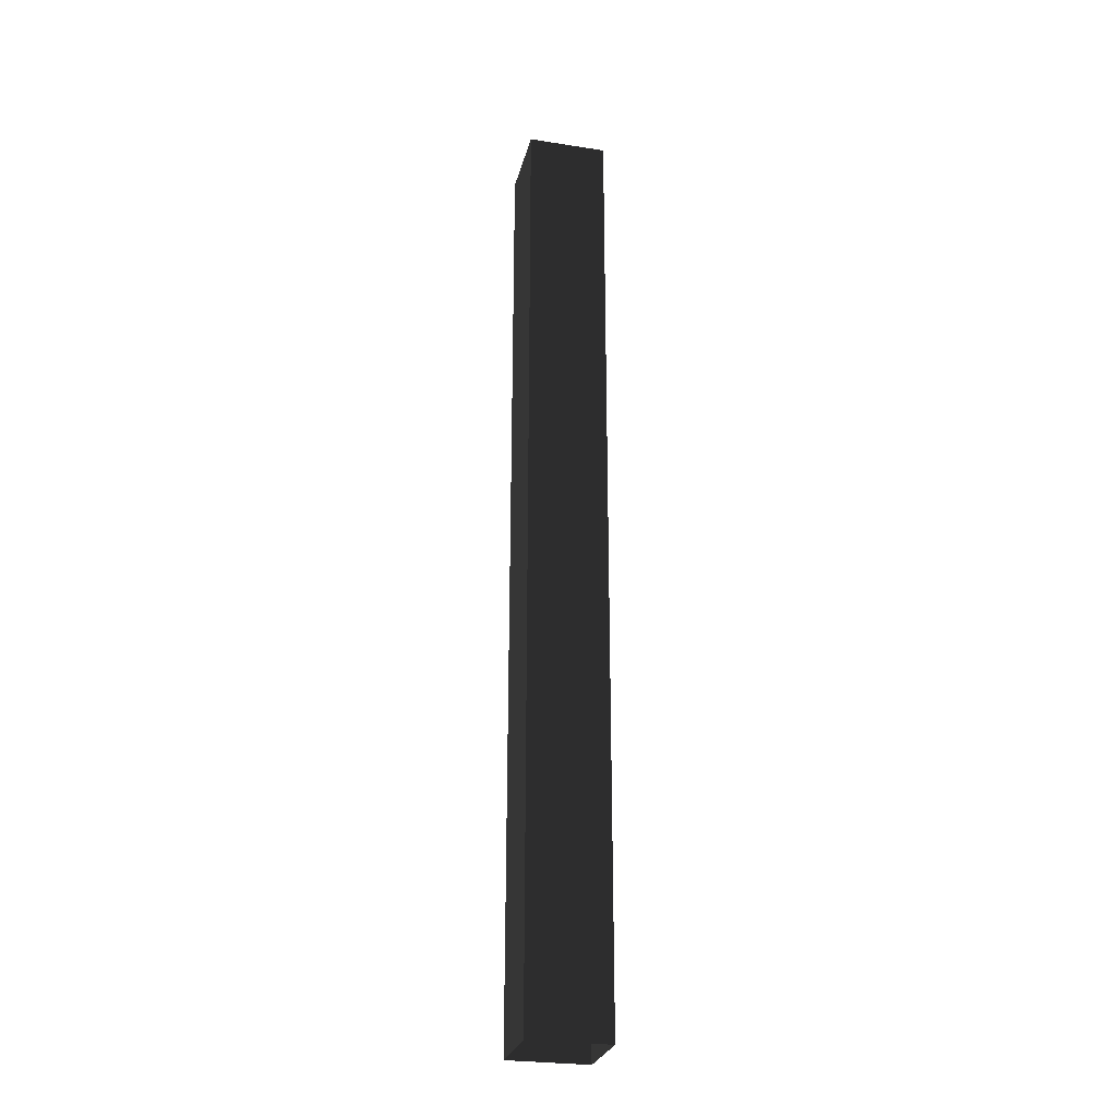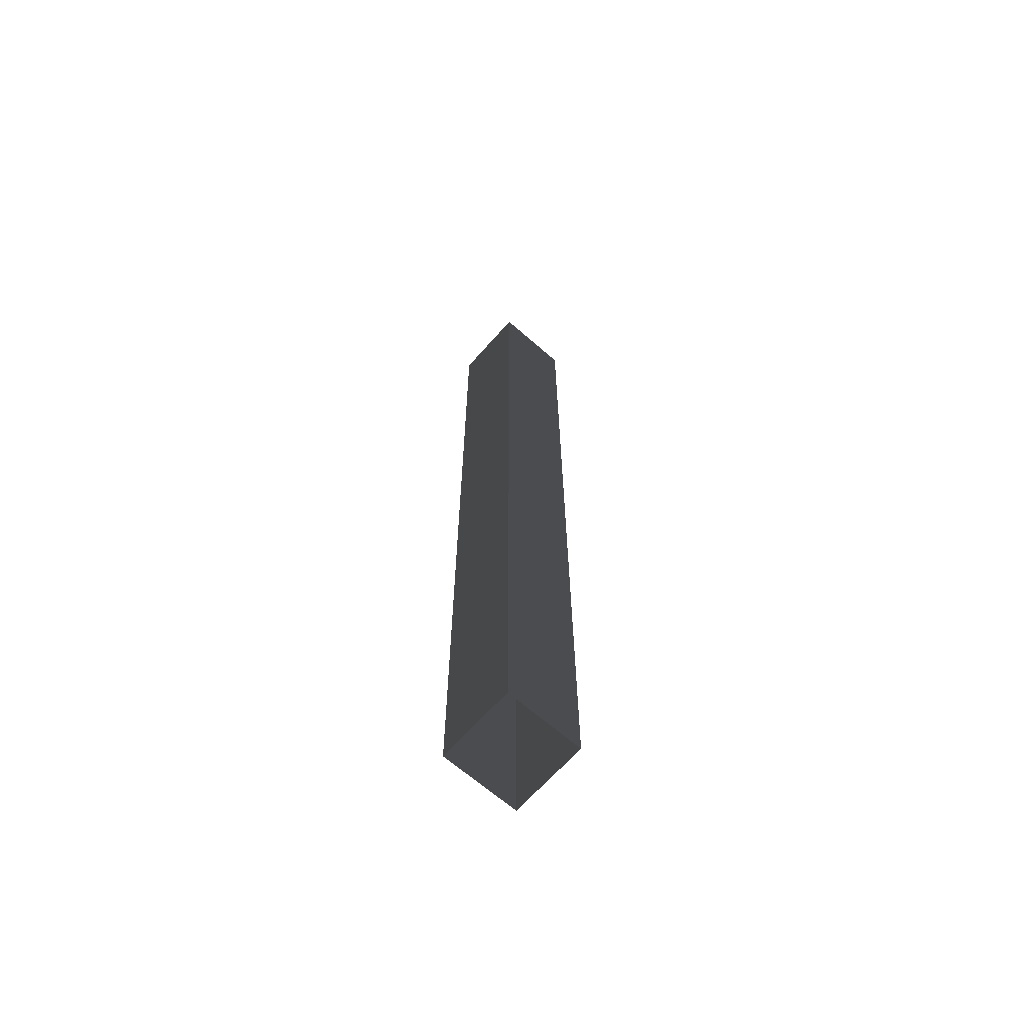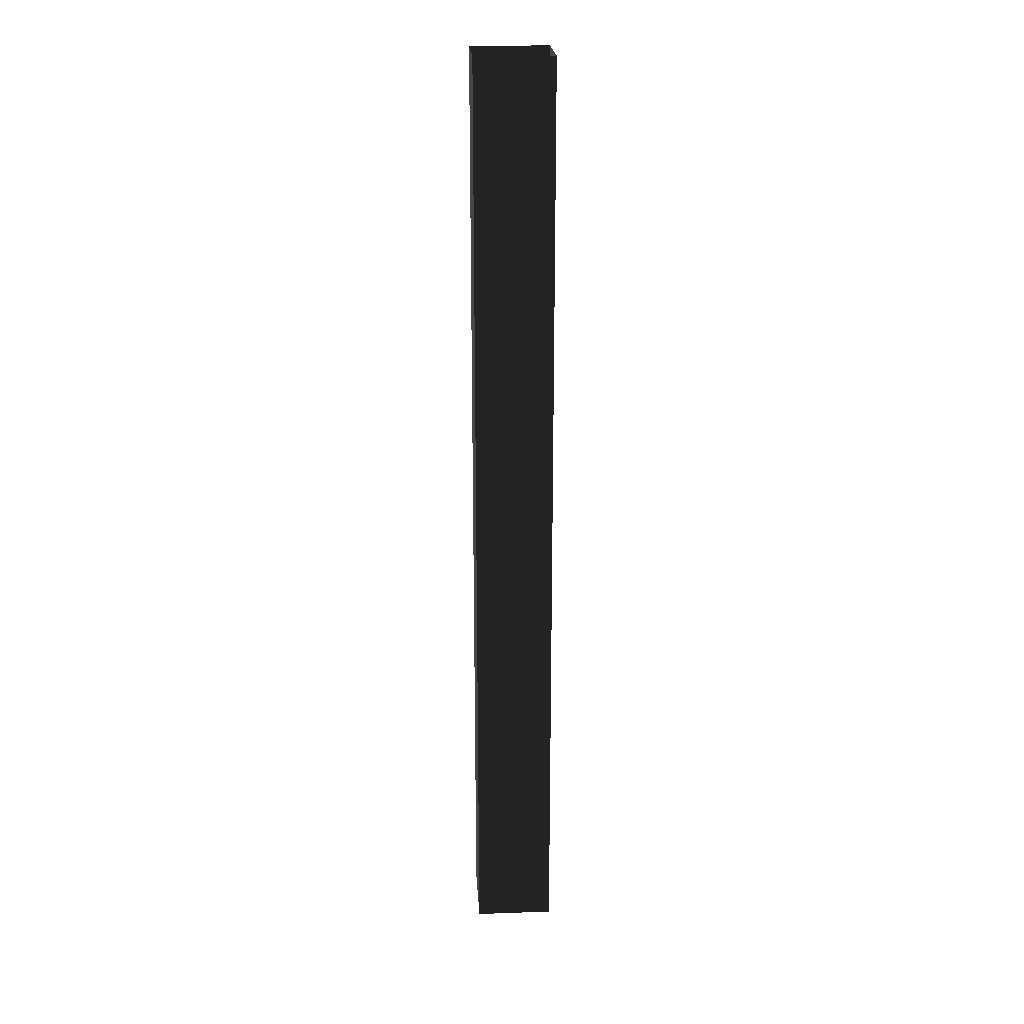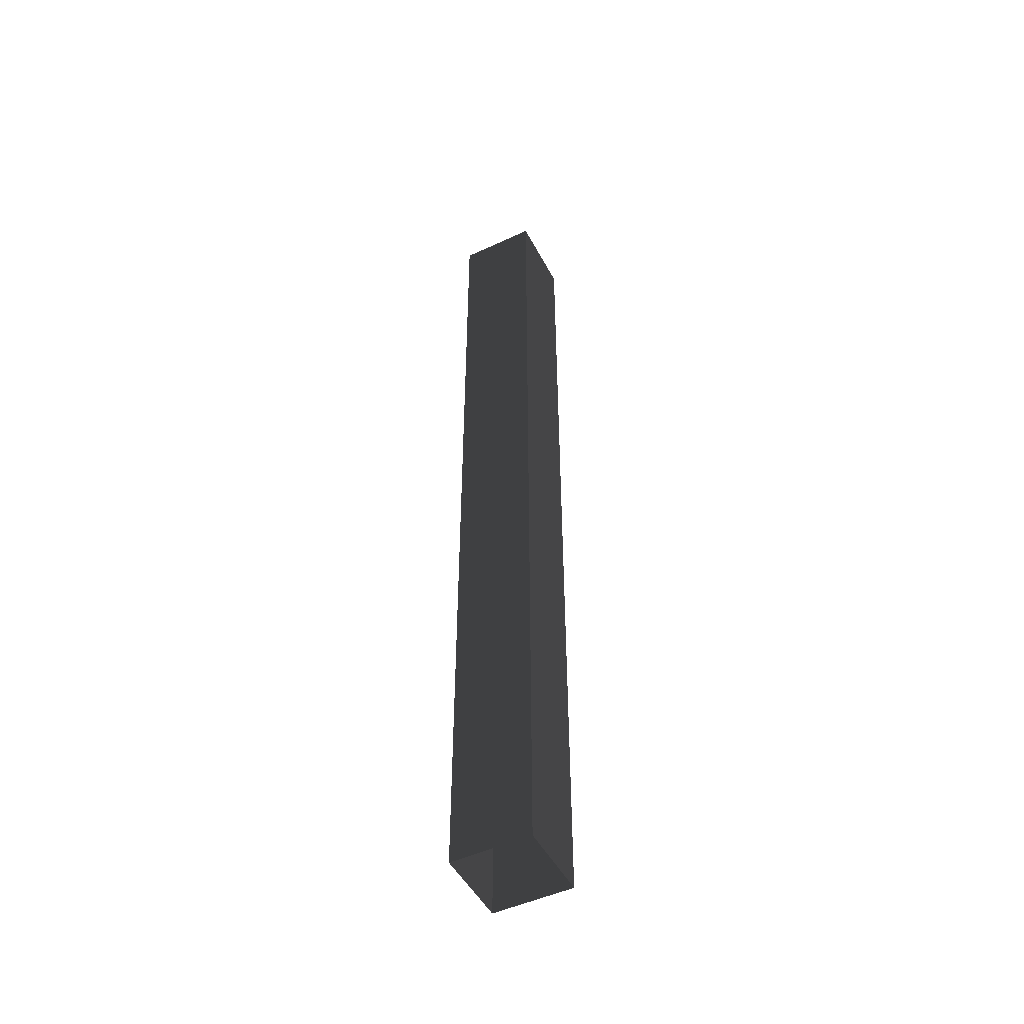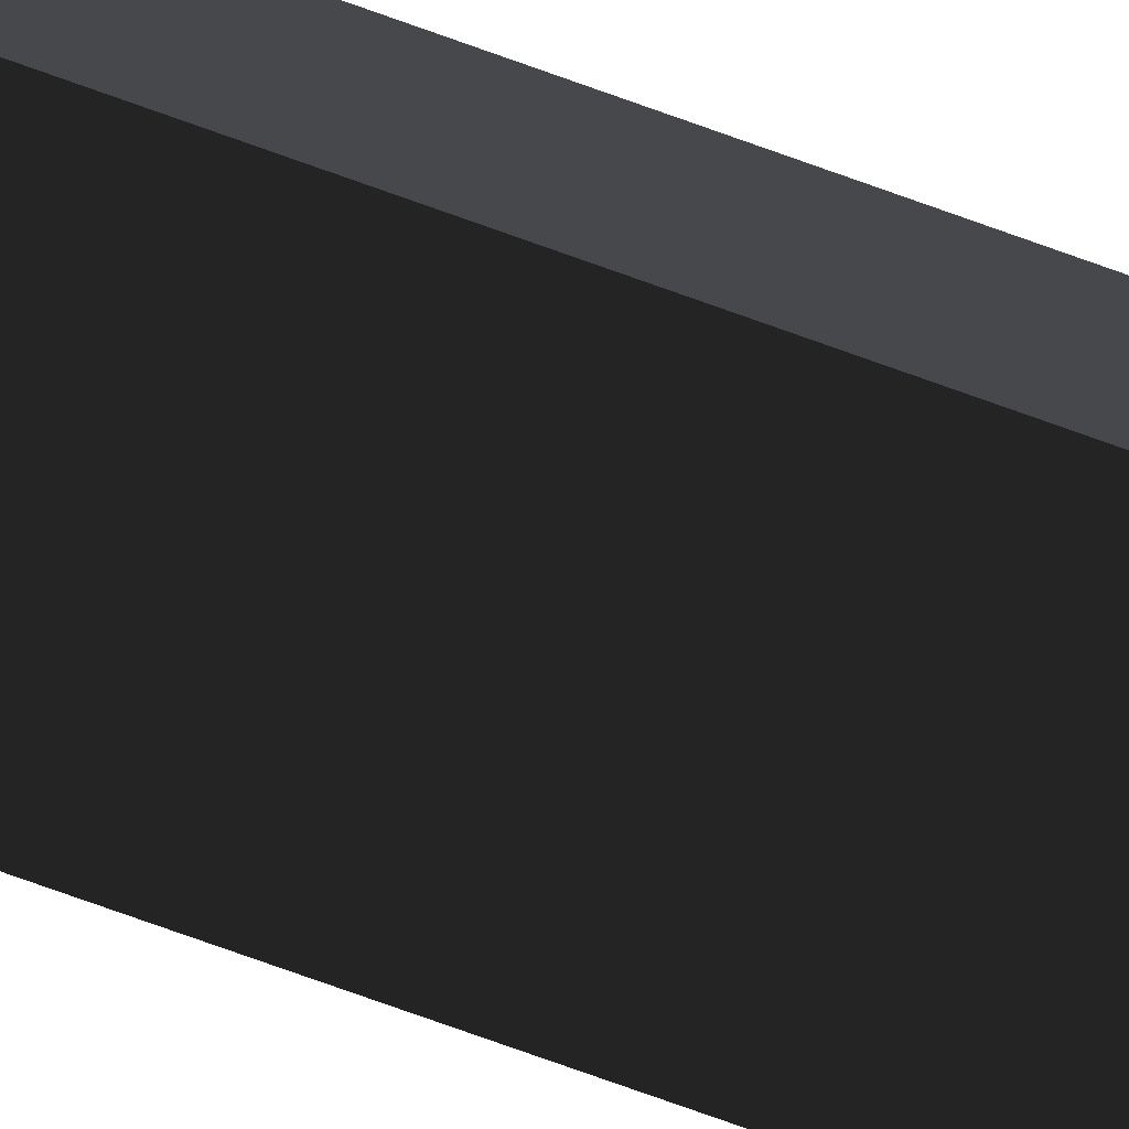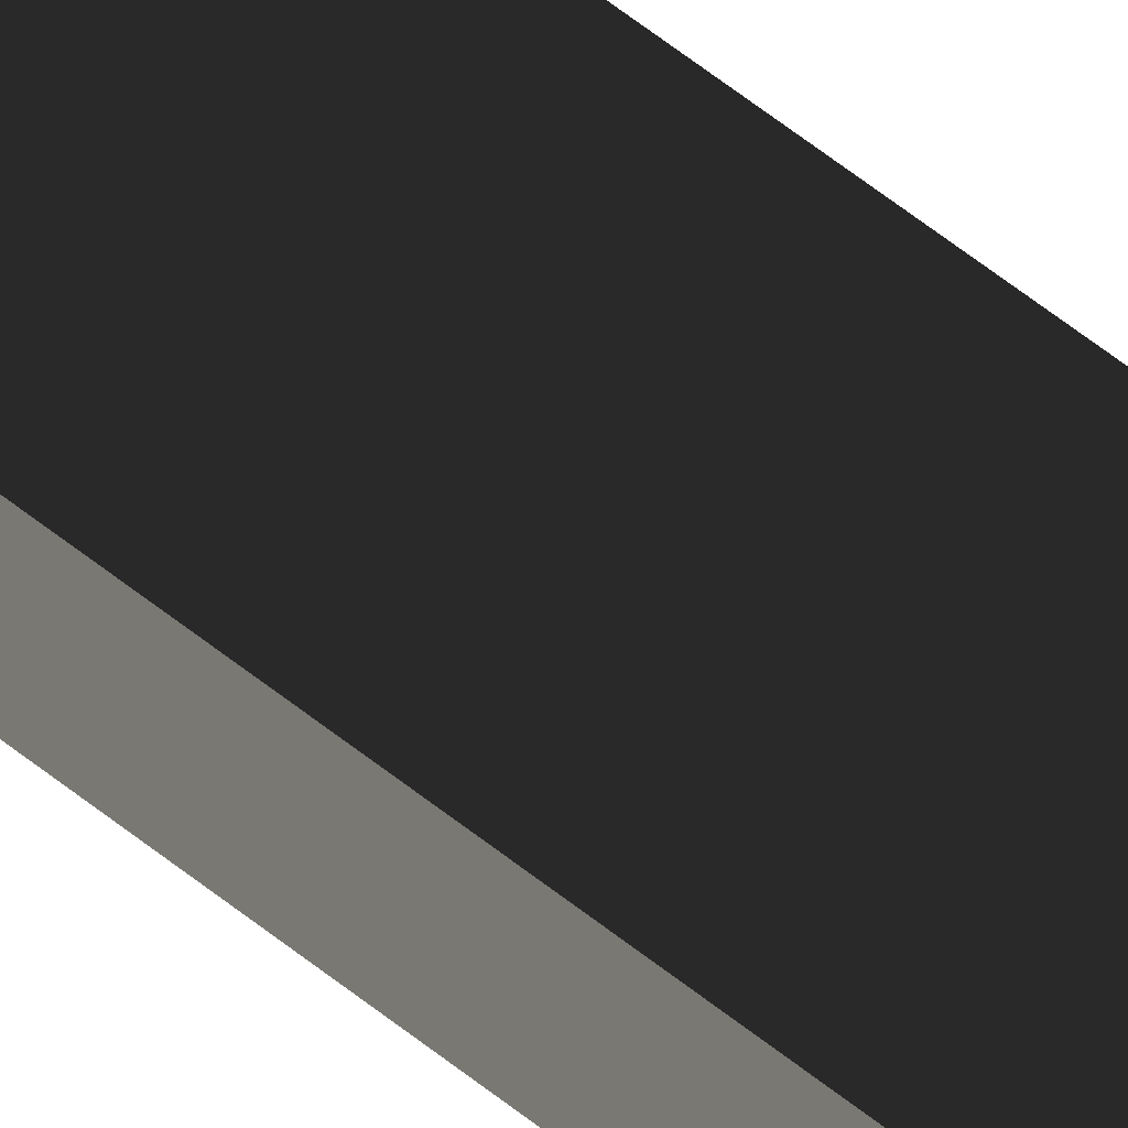
<metadata>
{"format":"obj","ext":"obj","renderer":"f3d","projection":"perspective","resolution":1024,"background":"white","views":[{"elev":-27.1,"azim":76.4,"up":"+Y"},{"elev":-65.8,"azim":-41.4,"up":"+Y"},{"elev":21.8,"azim":-93.6,"up":"+Y"},{"elev":-49.4,"azim":117.2,"up":"+Y"},{"elev":-75.7,"azim":70.3,"up":"+Z"},{"elev":70.1,"azim":127.1,"up":"+Z"}]}
</metadata>
<code>
v -4.163e-06 3 1.858e-06
v -0.25 -7.595e-08 2.678e-06
v -0.25 3 2.547e-06
v -4.163e-06 -7.595e-08 1.989e-06
v -3.968e-06 3 -0.25
v -4.163e-06 -7.595e-08 1.989e-06
v -4.163e-06 3 1.858e-06
v -3.968e-06 -8.688e-08 -0.25
v -0.25 3 -0.25
v -3.968e-06 -8.688e-08 -0.25
v -3.968e-06 3 -0.25
v -0.25 -8.688e-08 -0.25
v -0.25 3 2.547e-06
v -0.25 -8.688e-08 -0.25
v -0.25 3 -0.25
v -0.25 -7.595e-08 2.678e-06
g pillar01_A_1_10609_1066
f 1 3 2
f 2 4 1
f 5 7 6
f 6 8 5
f 9 11 10
f 10 12 9
f 13 15 14
f 14 16 13

</code>
